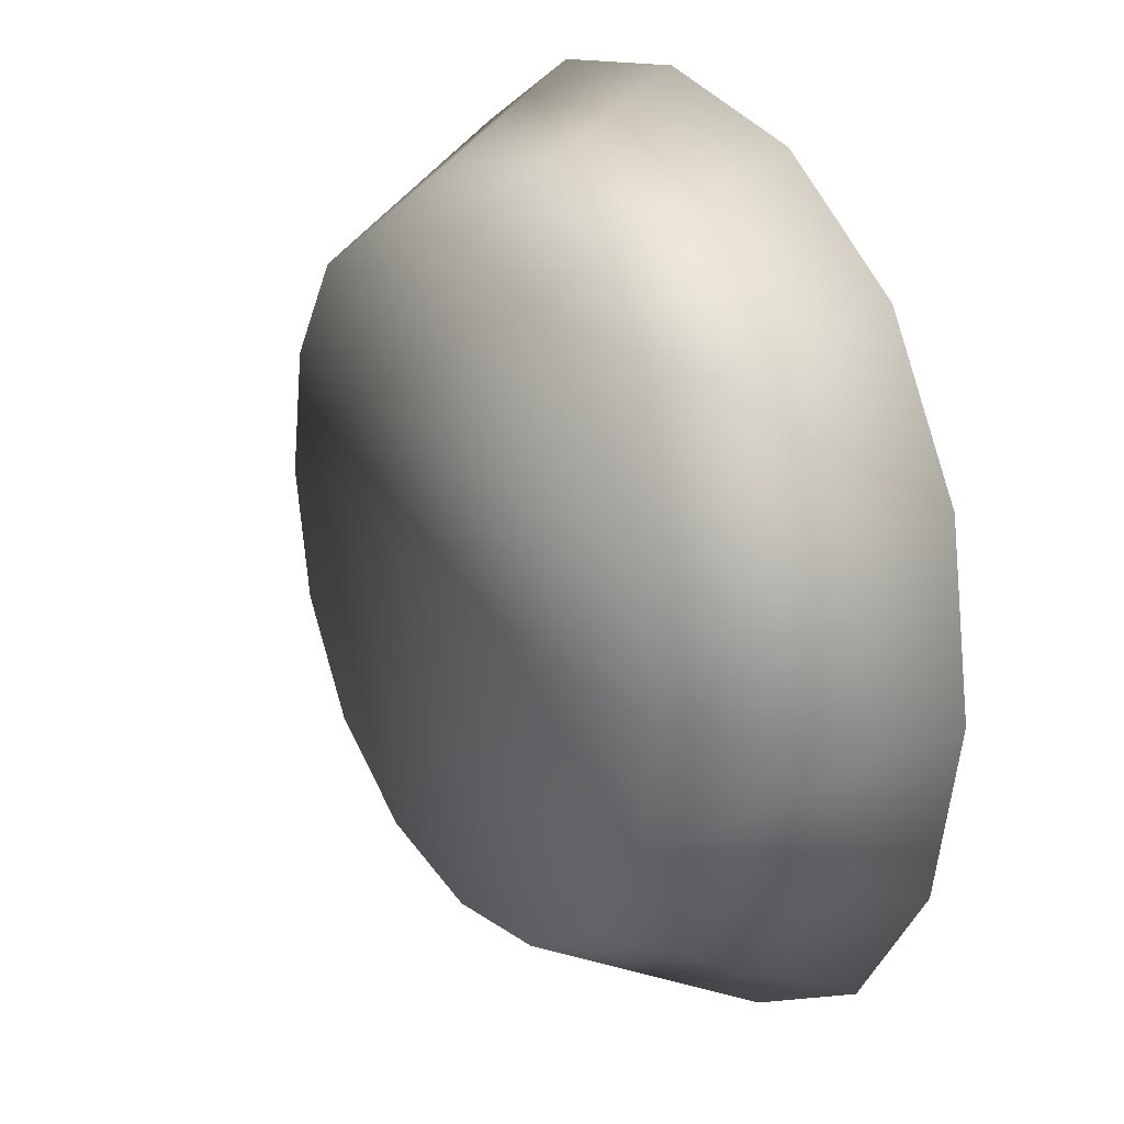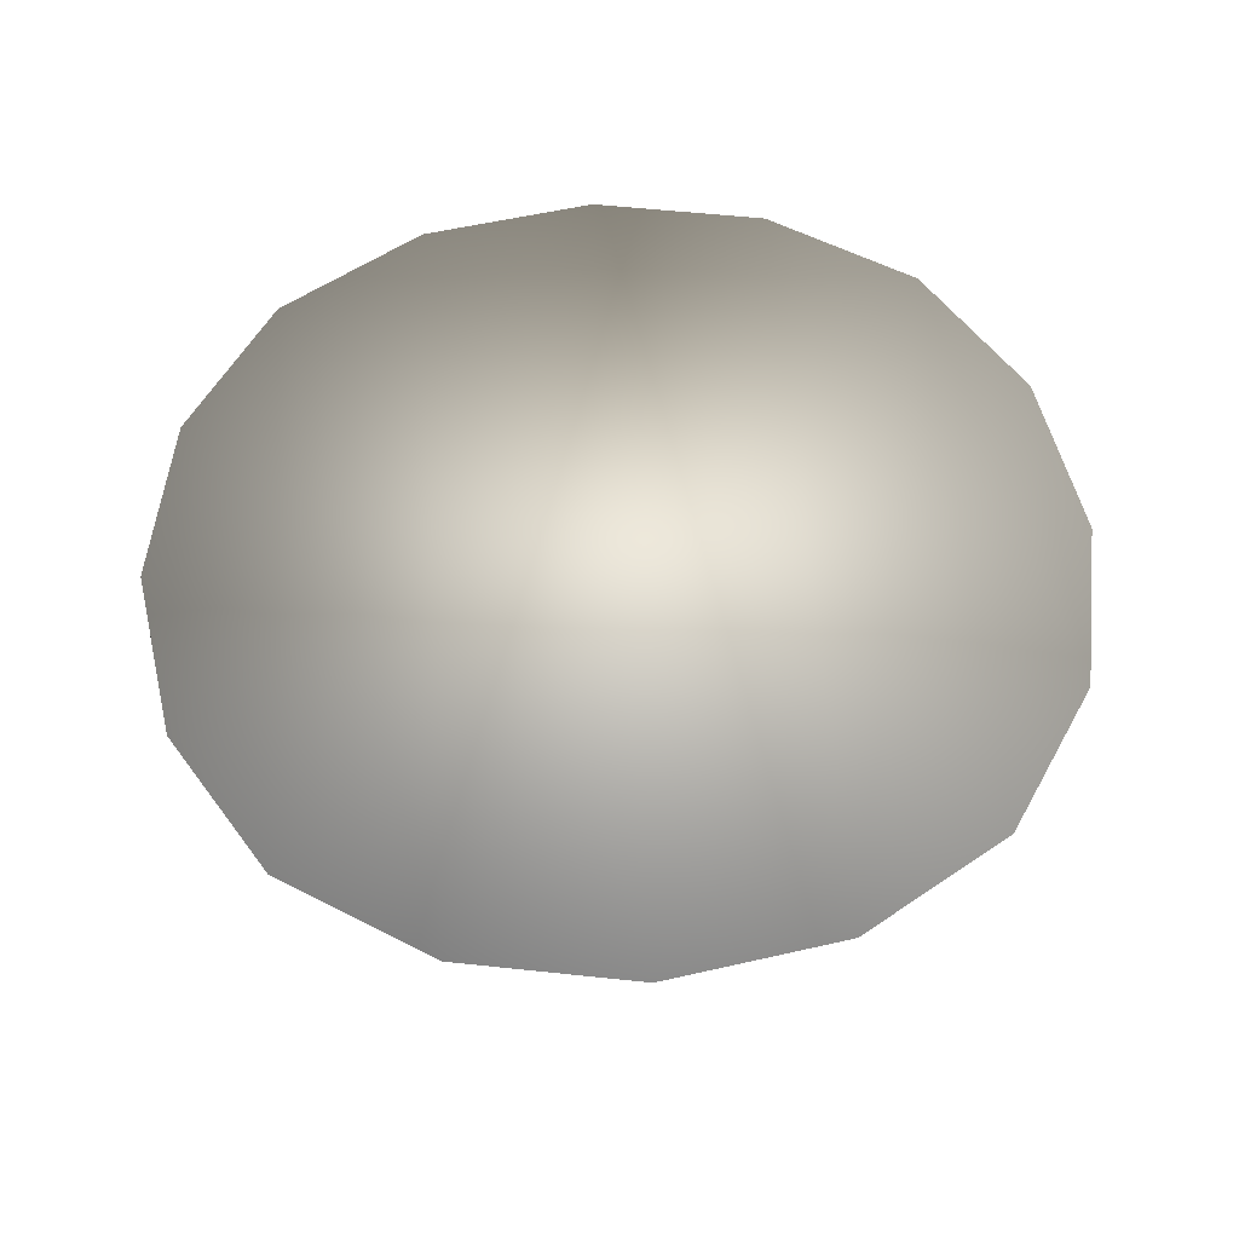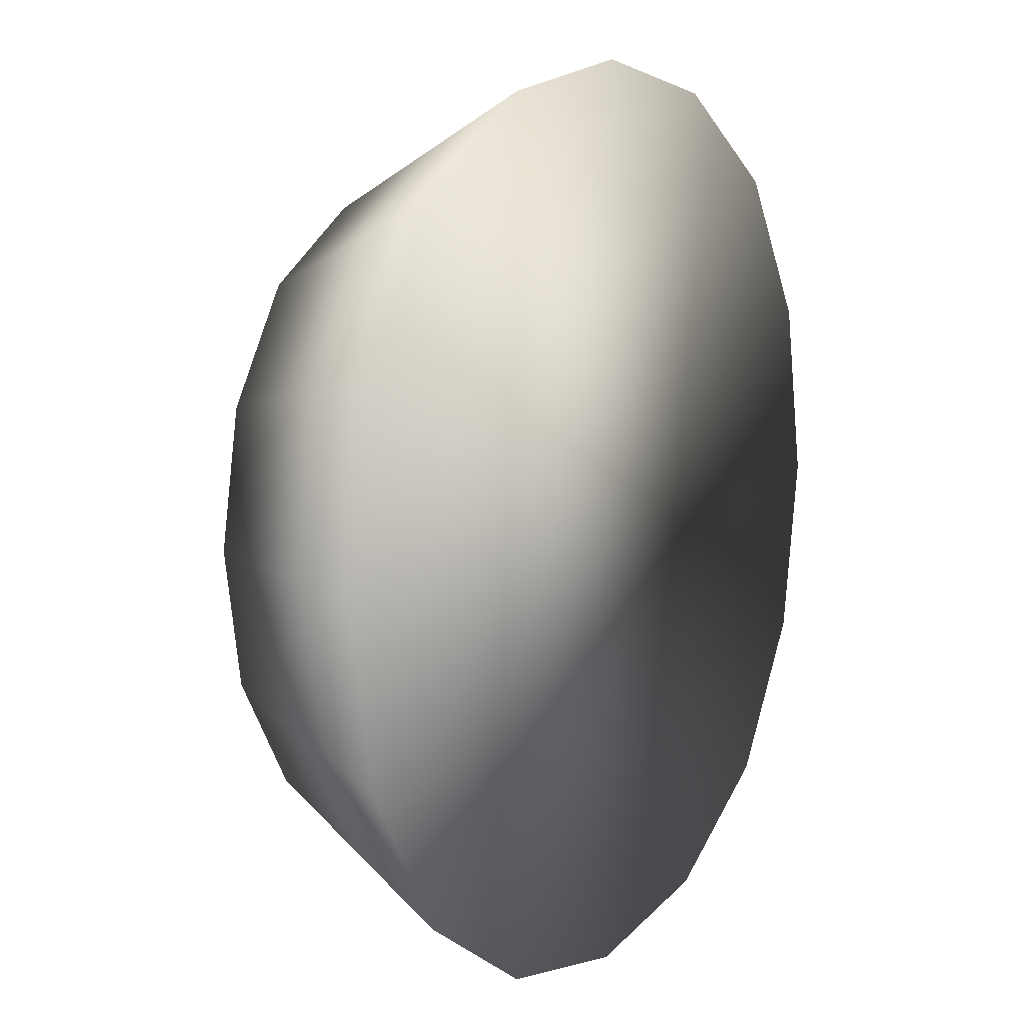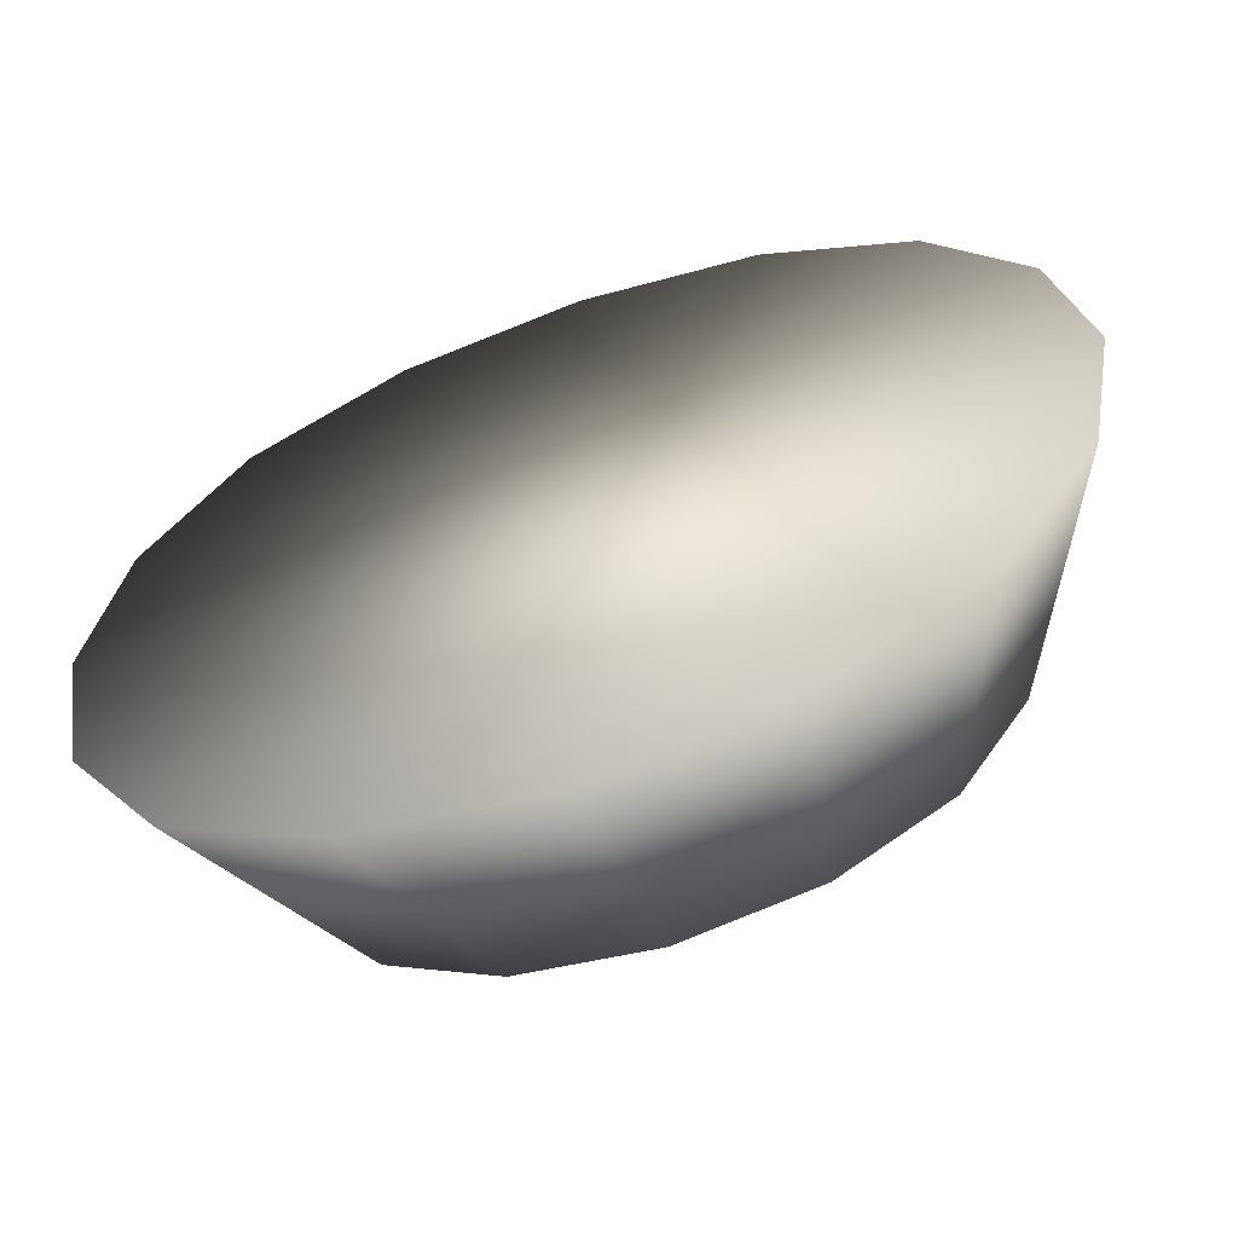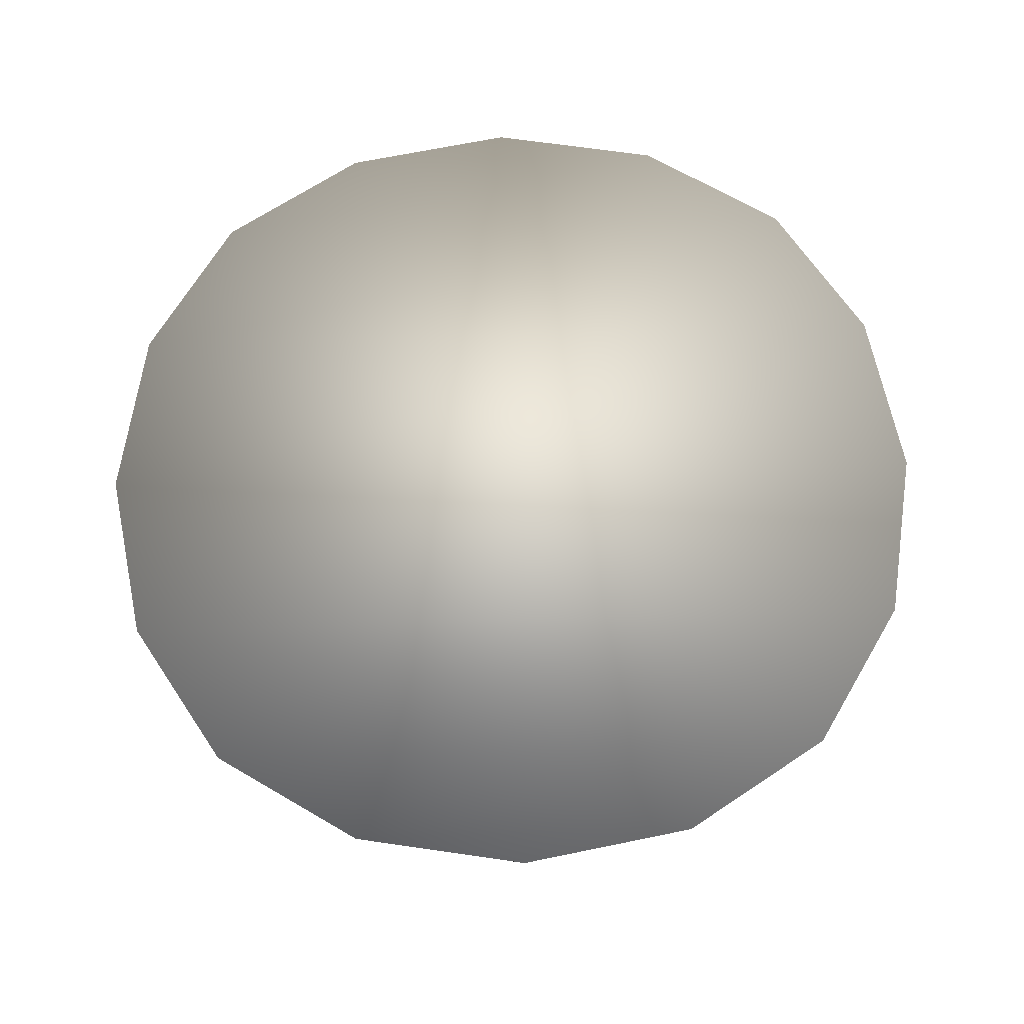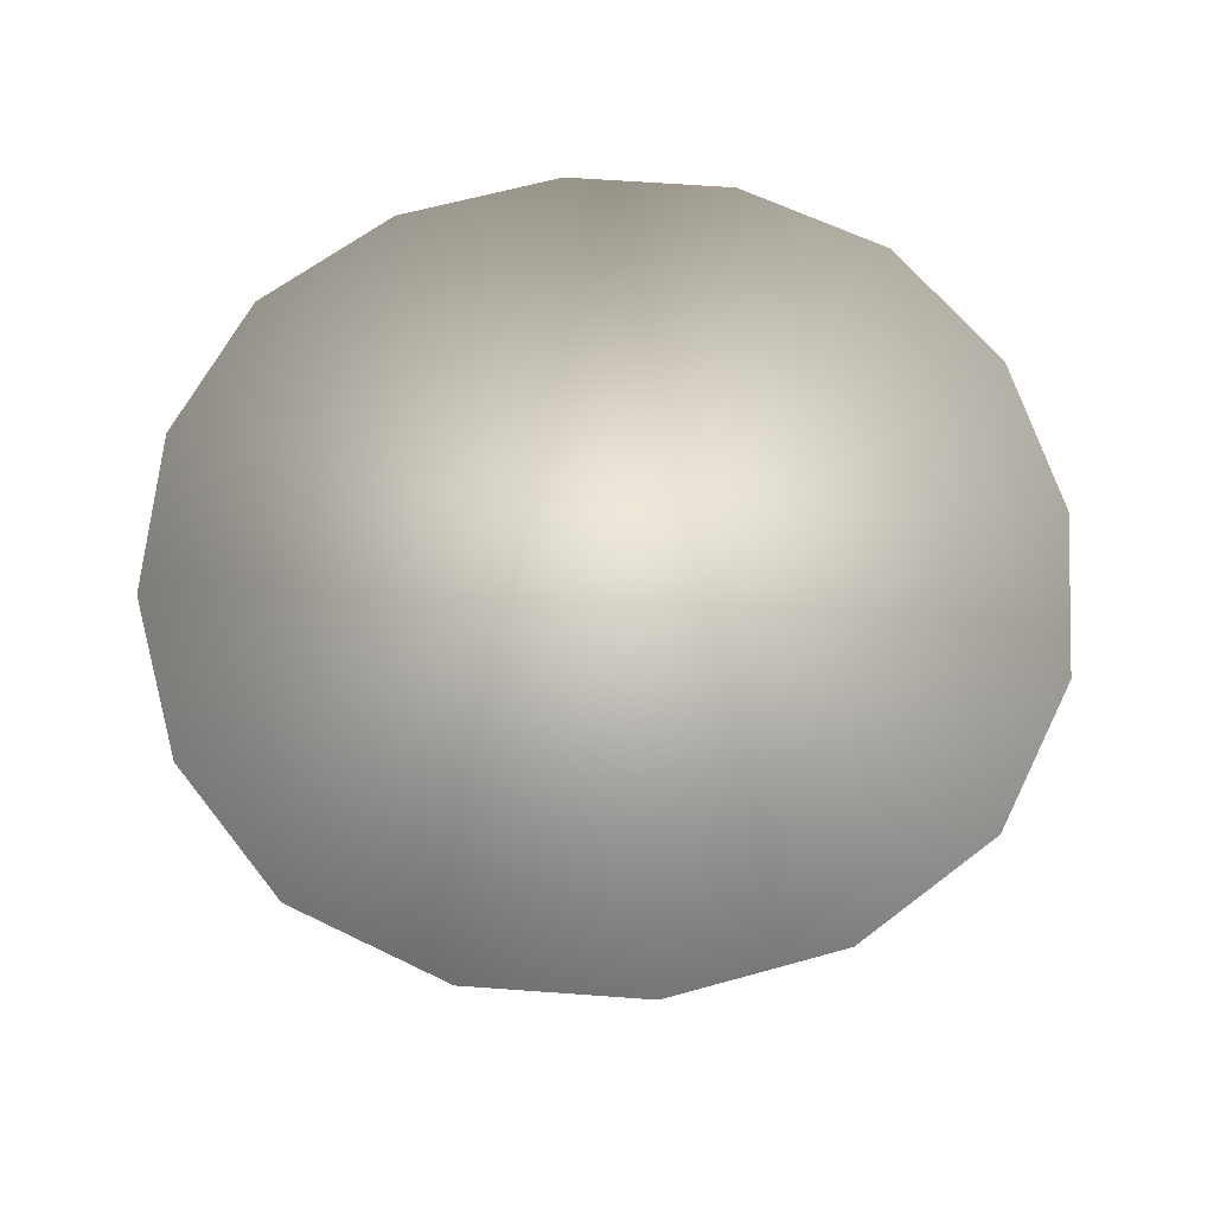
<metadata>
{"format":"obj","ext":"obj","renderer":"f3d","projection":"perspective","resolution":1024,"background":"white","views":[{"elev":24.2,"azim":58.9,"up":"+Z"},{"elev":55.5,"azim":86.4,"up":"+Y"},{"elev":9.2,"azim":120.9,"up":"+Z"},{"elev":-62.1,"azim":-160.7,"up":"+Z"},{"elev":66.9,"azim":178.3,"up":"+Y"},{"elev":62.4,"azim":-95.8,"up":"+Y"}]}
</metadata>
<code>
g JarJuice
v 0.6607 0.2607 -0.2806
v 0.7102 0.2607 1.079e-05
v -0.7102 0.2607 1.079e-05
v 0.7102 0.2607 1.079e-05
v 0.6607 0.2607 0.2806
v -0.6607 0.2607 0.2806
v -0.3778 -0.09232 -0.3778
v -0.4856 -0.09232 -0.2062
v 0.4856 -0.09232 -0.2062
v -0.4856 -0.09232 -0.2062
v -0.522 -0.09232 1.079e-05
v 0.522 -0.09232 1.079e-05
v -0.522 -0.09232 1.079e-05
v -0.4856 -0.09232 0.2062
v 0.4856 -0.09232 0.2062
v 0.3778 -0.09232 -0.3778
v 0.6607 0.2607 -0.2806
v 0.514 0.2607 -0.514
v 0.4856 -0.09232 -0.2062
v 0.7102 0.2607 1.079e-05
v 0.522 -0.09232 1.079e-05
v -0.4856 -0.09232 -0.2062
v 0.6607 0.2607 0.2806
v 0.4856 -0.09232 0.2062
v -0.522 -0.09232 1.079e-05
v 0.514 0.2607 0.514
v 0.3778 -0.09232 0.3778
v -0.4856 -0.09232 0.2062
v 0.3778 -0.09232 0.3778
v 0.2806 0.2607 0.6607
v 0.514 0.2607 0.514
v 0.2062 -0.09232 0.4856
v -1.079e-05 0.2607 0.7102
v -1.079e-05 -0.09232 0.522
v -0.2806 0.2607 0.6607
v -0.2062 -0.09232 0.4856
v -0.3778 -0.09232 0.3778
v -0.514 0.2607 0.514
v -0.4856 -0.09232 -0.2062
v -0.3778 -0.09232 -0.3778
v -0.514 0.2607 -0.514
v -0.6607 0.2607 -0.2806
v -0.522 -0.09232 1.079e-05
v -0.7102 0.2607 1.079e-05
v 0.6607 0.2607 -0.2806
v -0.4856 -0.09232 0.2062
v -0.6607 0.2607 0.2806
v 0.7102 0.2607 1.079e-05
v -0.3778 -0.09232 0.3778
v -0.514 0.2607 0.514
v 0.6607 0.2607 0.2806
v 0.514 0.2607 0.514
v -0.2806 0.2607 -0.6607
v -1.079e-05 0.2607 -0.7102
v 0.2806 0.2607 -0.6607
v -0.514 0.2607 -0.514
v 0.514 0.2607 -0.514
v 0.6607 0.2607 -0.2806
v -0.6607 0.2607 -0.2806
v 0.514 0.2607 0.514
v -0.2806 0.2607 0.6607
v -0.514 0.2607 0.514
v 0.2806 0.2607 0.6607
v -1.079e-05 0.2607 0.7102
v -0.3778 -0.09232 -0.3778
v -0.2806 0.2607 -0.6607
v -0.514 0.2607 -0.514
v -0.2062 -0.09232 -0.4856
v -1.079e-05 0.2607 -0.7102
v -1.079e-05 -0.09232 -0.522
v 0.2806 0.2607 -0.6607
v 0.2062 -0.09232 -0.4856
v 0.514 0.2607 -0.514
v 0.3778 -0.09232 -0.3778
v -0.3778 -0.09232 -0.3778
v 0.4856 -0.09232 -0.2062
v -0.4856 -0.09232 0.2062
v -0.3778 -0.09232 0.3778
v 0.3778 -0.09232 0.3778
v 0.2062 -0.09232 0.4856
g JarJuice_0
f 3 2 1
f 6 5 4
f 9 8 7
f 12 11 10
f 15 14 13
f 18 17 16
f 17 19 16
f 17 20 19
f 20 21 19
f 19 21 22
f 20 23 21
f 23 24 21
f 21 24 25
f 23 26 24
f 26 27 24
f 24 27 28
f 31 30 29
f 30 32 29
f 30 33 32
f 33 34 32
f 33 35 34
f 32 34 36
f 35 36 34
f 32 36 37
f 35 38 36
f 38 37 36
f 41 40 39
f 42 41 39
f 42 39 43
f 44 42 43
f 42 44 45
f 44 43 46
f 47 44 46
f 44 47 48
f 47 46 49
f 50 47 49
f 47 50 51
f 50 52 51
f 55 54 53
f 53 56 55
f 56 57 55
f 56 58 57
f 56 59 58
f 62 61 60
f 61 63 60
f 61 64 63
f 67 66 65
f 66 68 65
f 66 69 68
f 69 70 68
f 69 71 70
f 71 72 70
f 68 70 72
f 71 73 72
f 73 74 72
f 72 74 68
f 74 75 68
f 74 76 75
f 79 78 77
f 79 80 78

</code>
